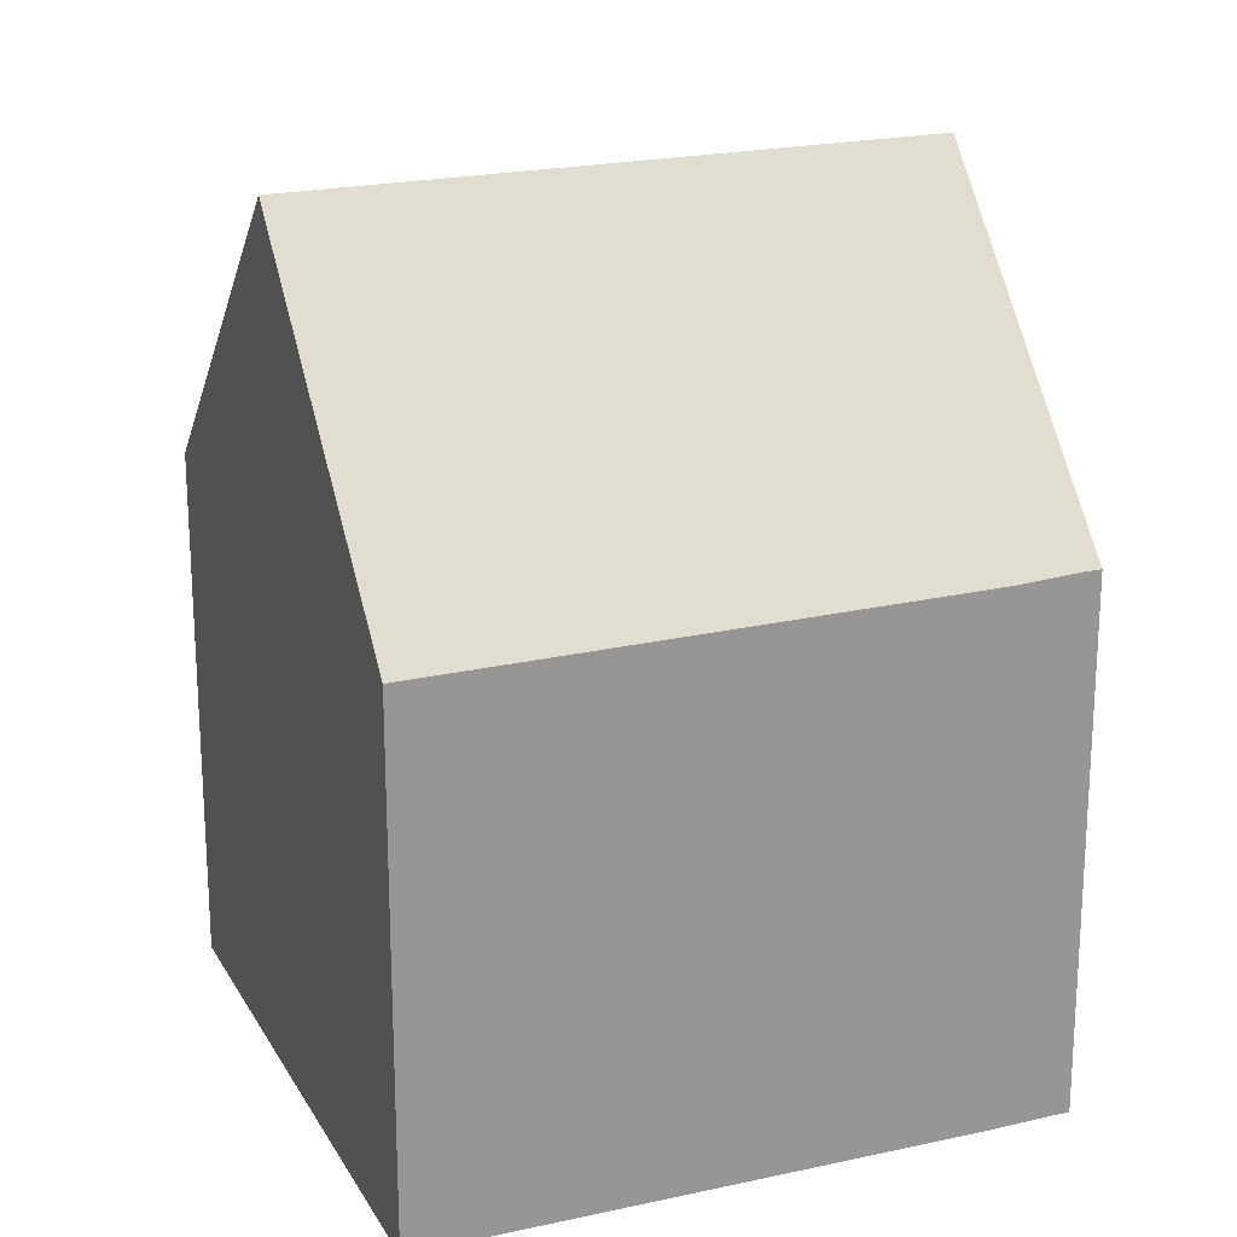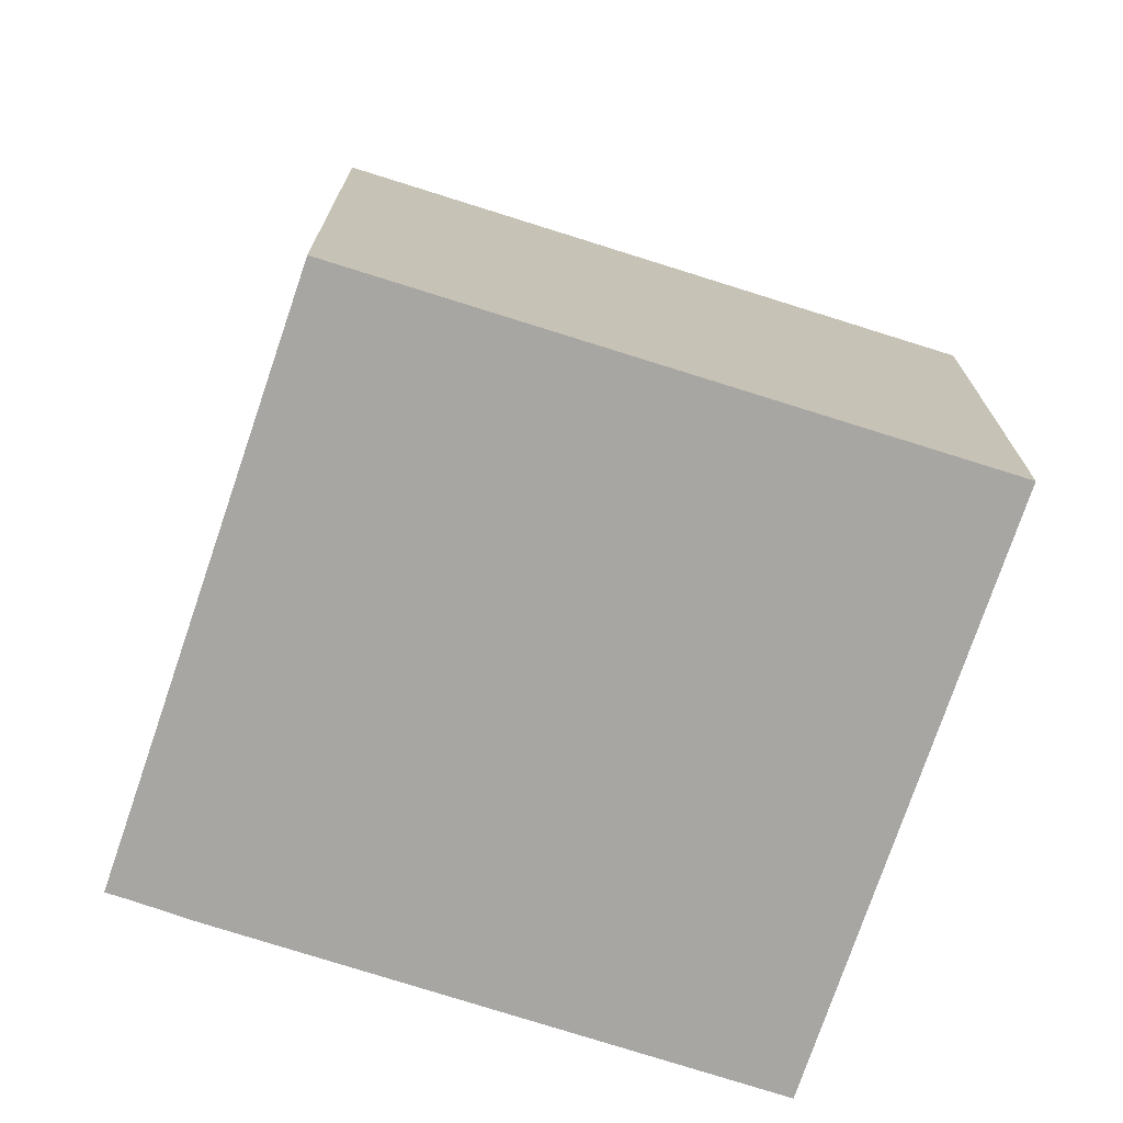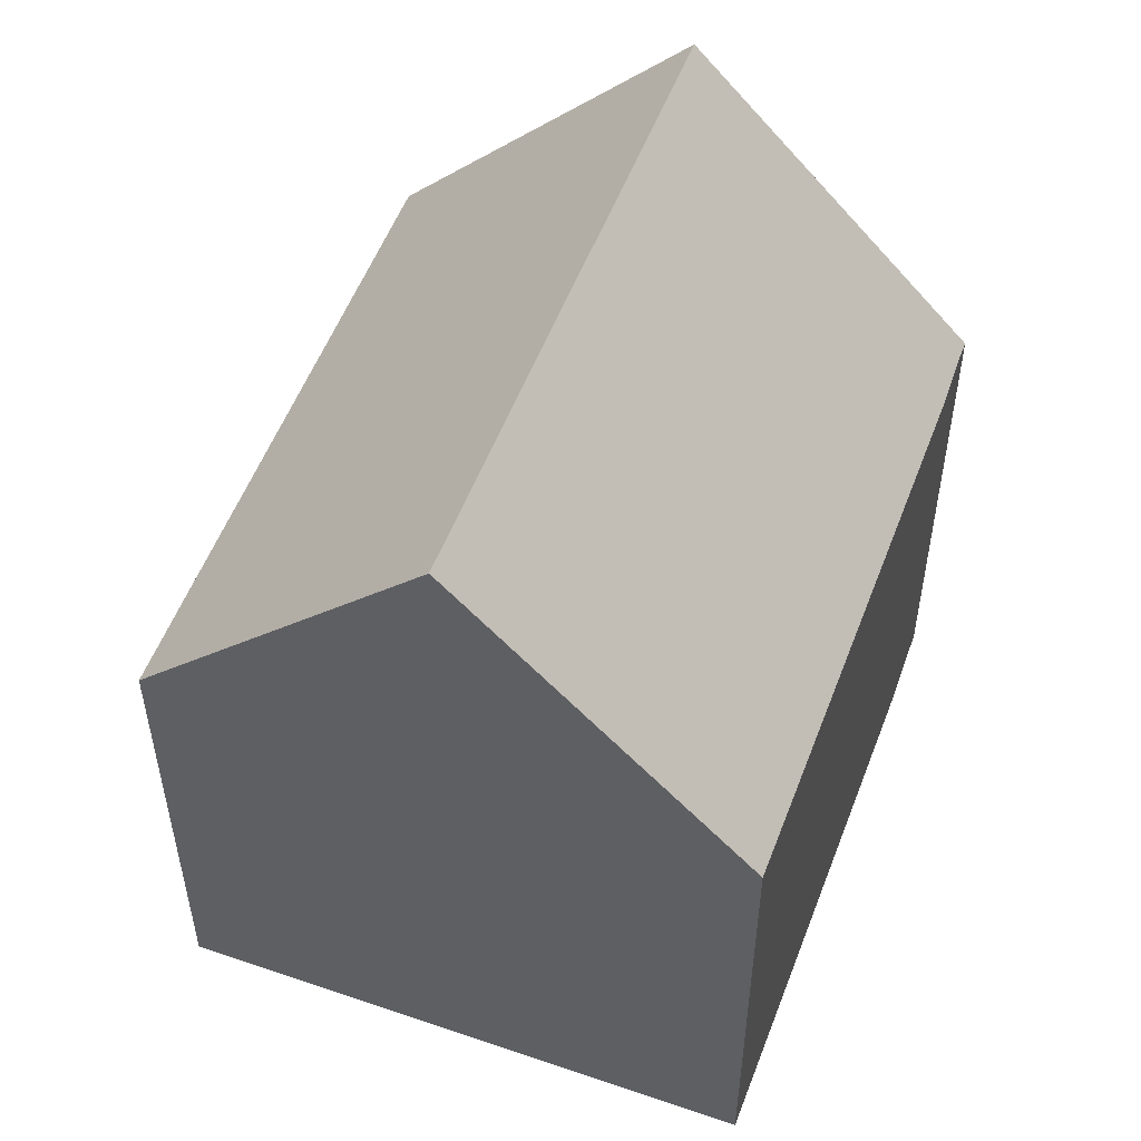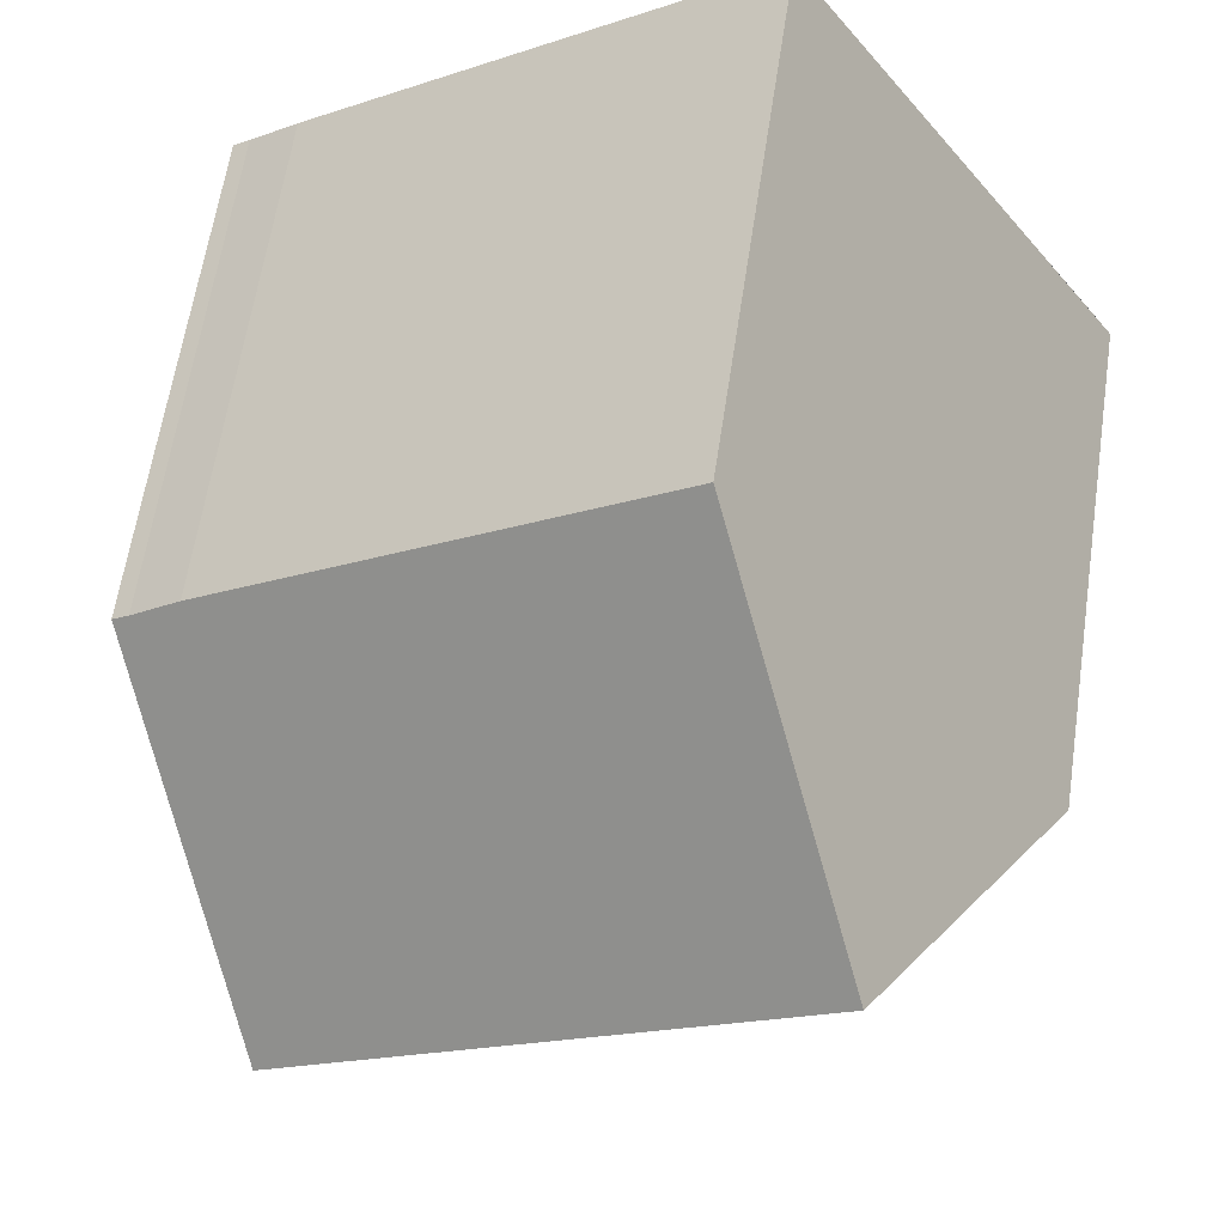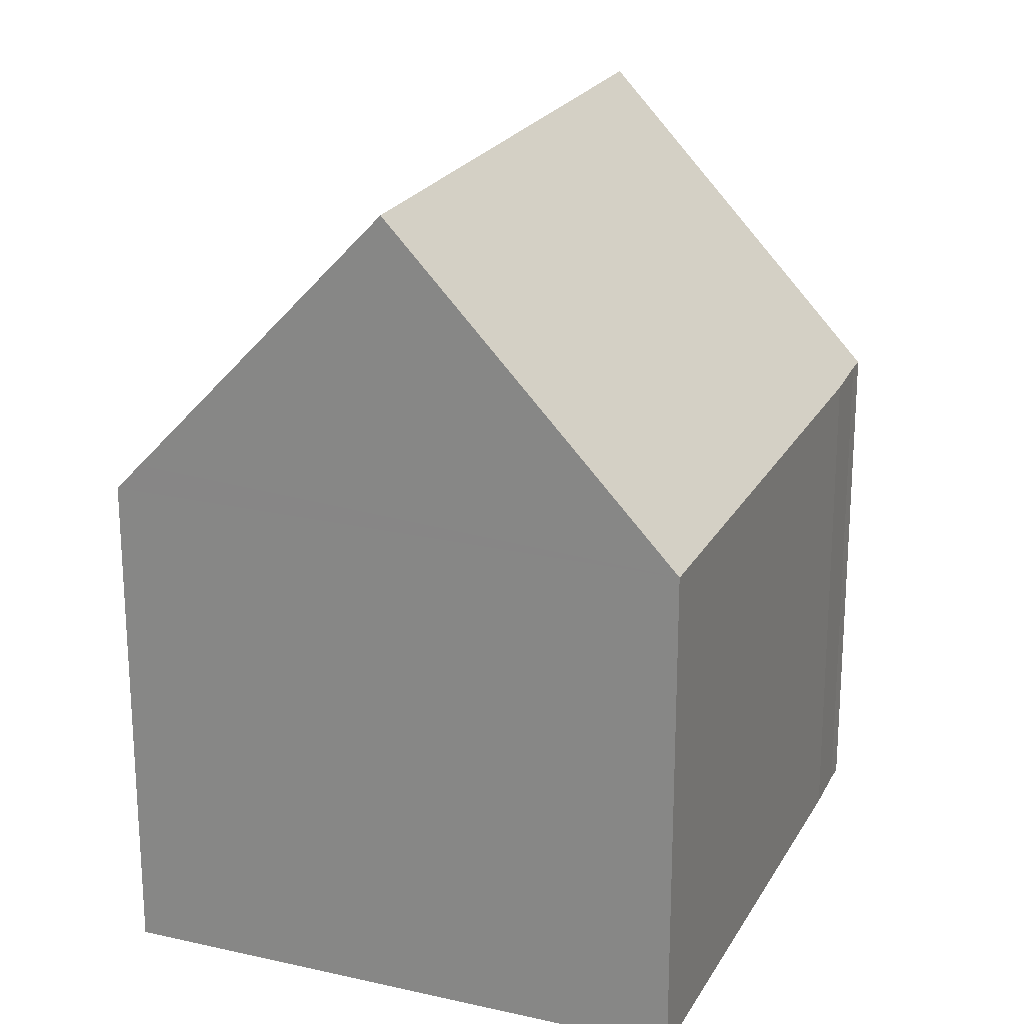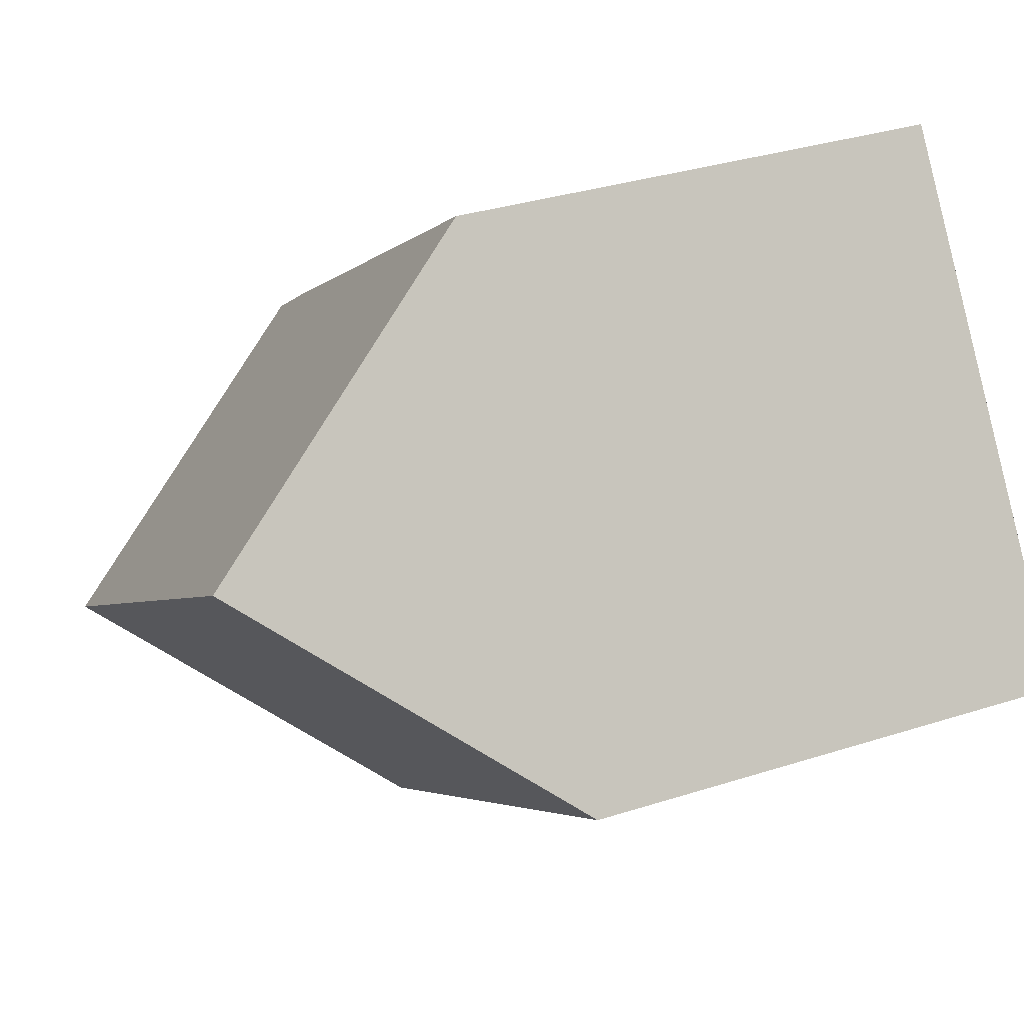
<metadata>
{"format":"obj","ext":"obj","renderer":"f3d","projection":"perspective","resolution":1024,"background":"white","views":[{"elev":21.7,"azim":12.5,"up":"+Y"},{"elev":-74.3,"azim":-164.0,"up":"+Y"},{"elev":55.1,"azim":-35.5,"up":"+Y"},{"elev":61.5,"azim":-171.5,"up":"+Z"},{"elev":22.6,"azim":-33.9,"up":"+Y"},{"elev":32.9,"azim":-114.0,"up":"+Z"}]}
</metadata>
<code>
v  11.2 7.349 2.572
v  2.371 11.76 3.441
v  4.754 7.293 6.899
v  9.8 11.76 -1.476
v  11.9 7.382 2.067
v  12.15 7.383 1.904
v  7.584 7.628 -4.666
v  0.215 7.718 0.313
v  7.416 7.315 -4.908
v  0 7.315 4.479e-16
v  7.416 3.005e-16 -4.908
v  0 0 0
v  4.754 -4.224e-16 6.899
v  0.215 -1.917e-17 0.313
v  2.371 -2.107e-16 3.441
v  11.2 -1.575e-16 2.572
v  11.9 -1.266e-16 2.067
v  12.15 -1.166e-16 1.904
v  9.8 9.038e-17 -1.476
v  7.584 2.857e-16 -4.666
g defaultobject
f 1 2 3
f 2 1 4
f 4 1 5
f 4 5 6
f 7 2 4
f 2 7 8
f 8 7 9
f 8 9 10
f 11 10 9
f 10 11 12
f 8 3 2
f 3 8 10
f 3 10 12
f 3 12 13
f 13 12 14
f 13 14 15
f 3 16 1
f 16 3 13
f 1 17 5
f 17 1 16
f 5 18 6
f 18 5 17
f 18 4 6
f 4 18 7
f 7 18 19
f 7 19 9
f 9 19 20
f 9 20 11
f 17 19 18
f 19 17 16
f 19 16 13
f 19 13 20
f 20 13 11
f 11 13 12
f 12 13 15
f 12 15 14

</code>
